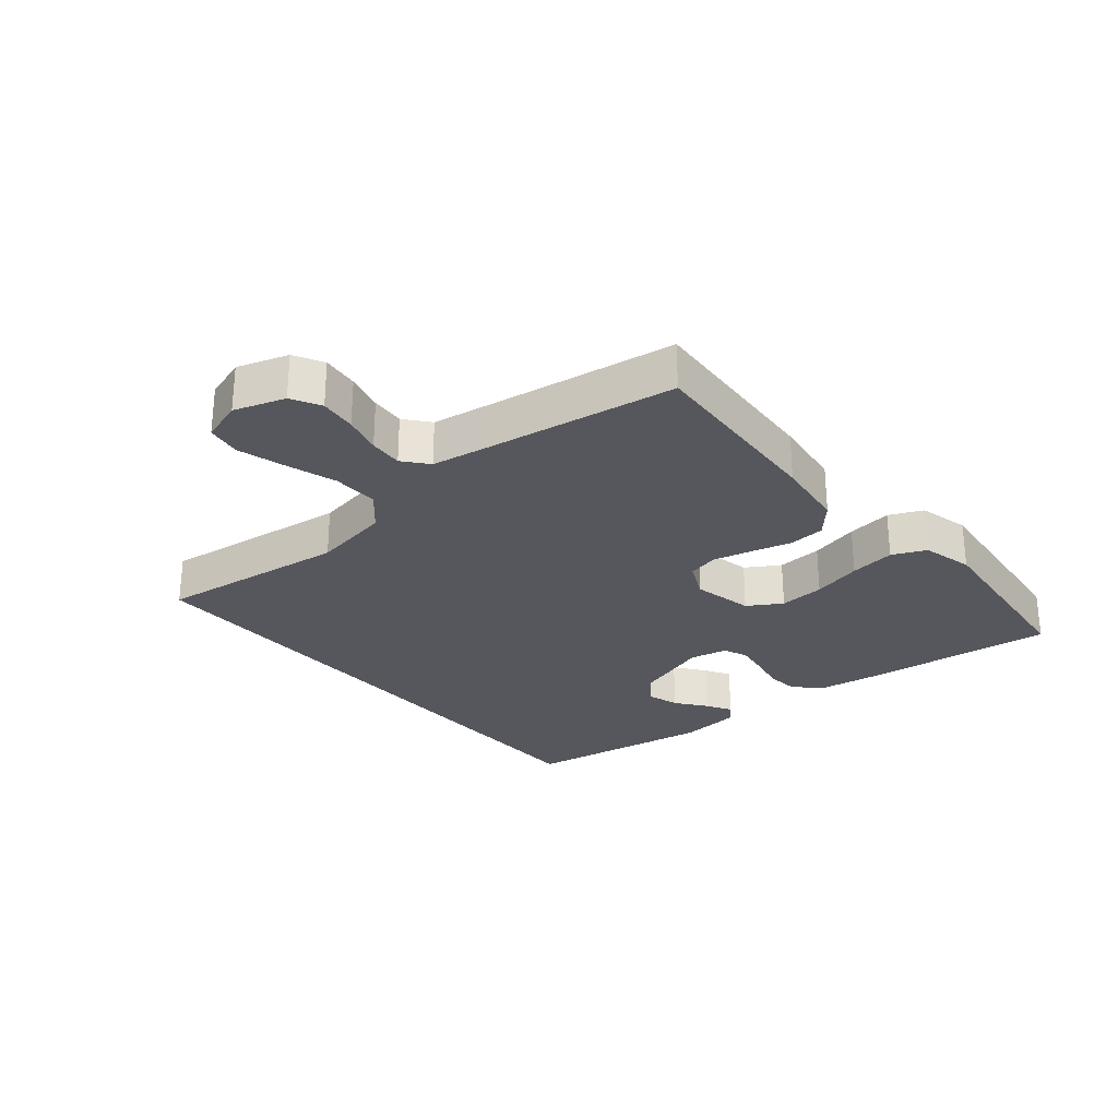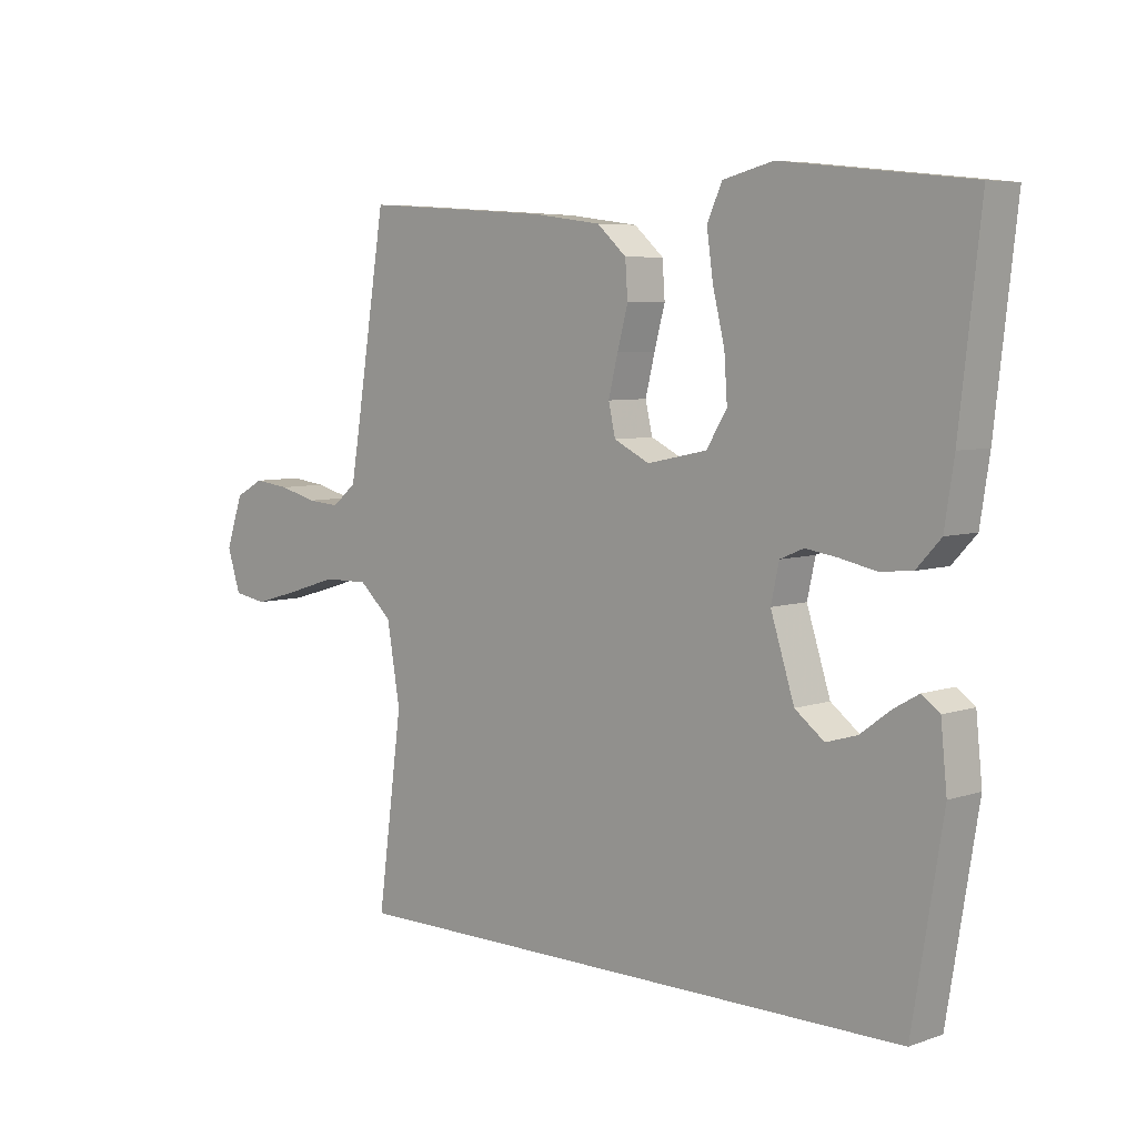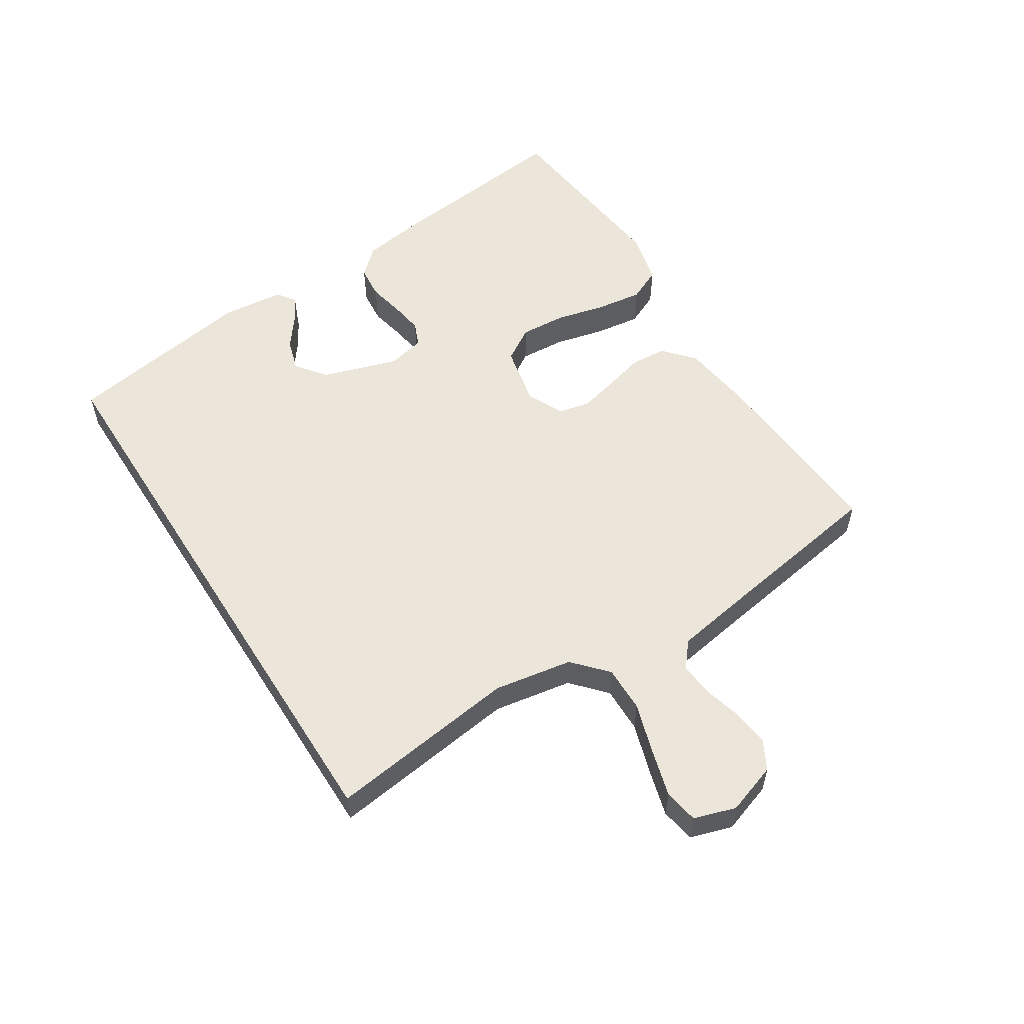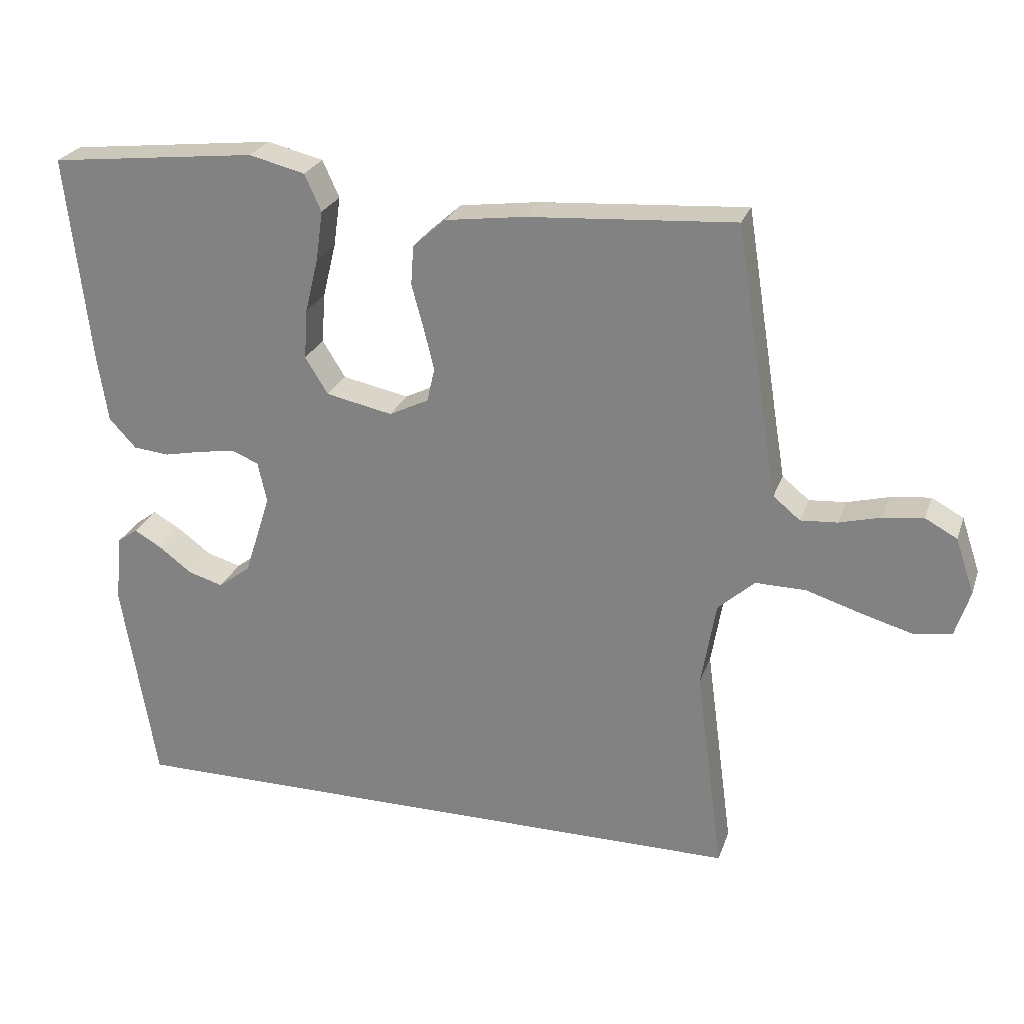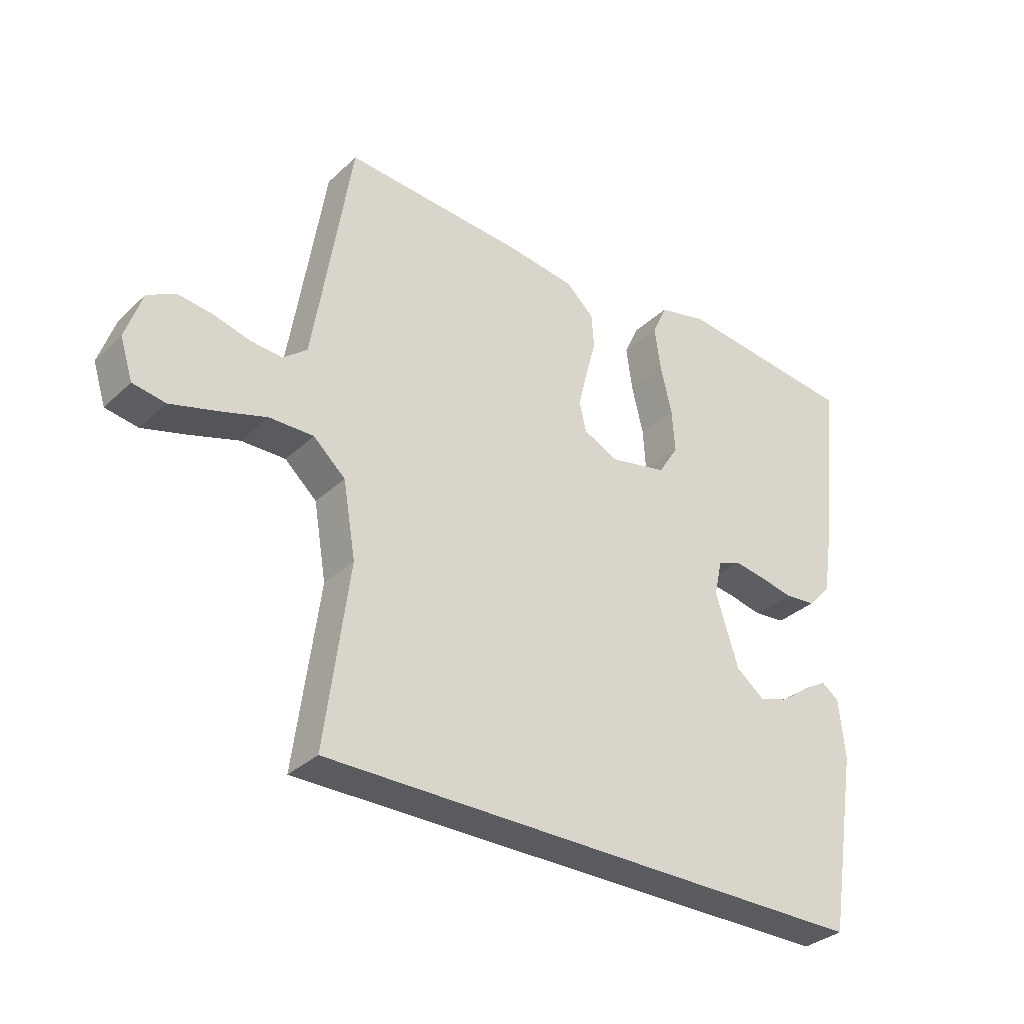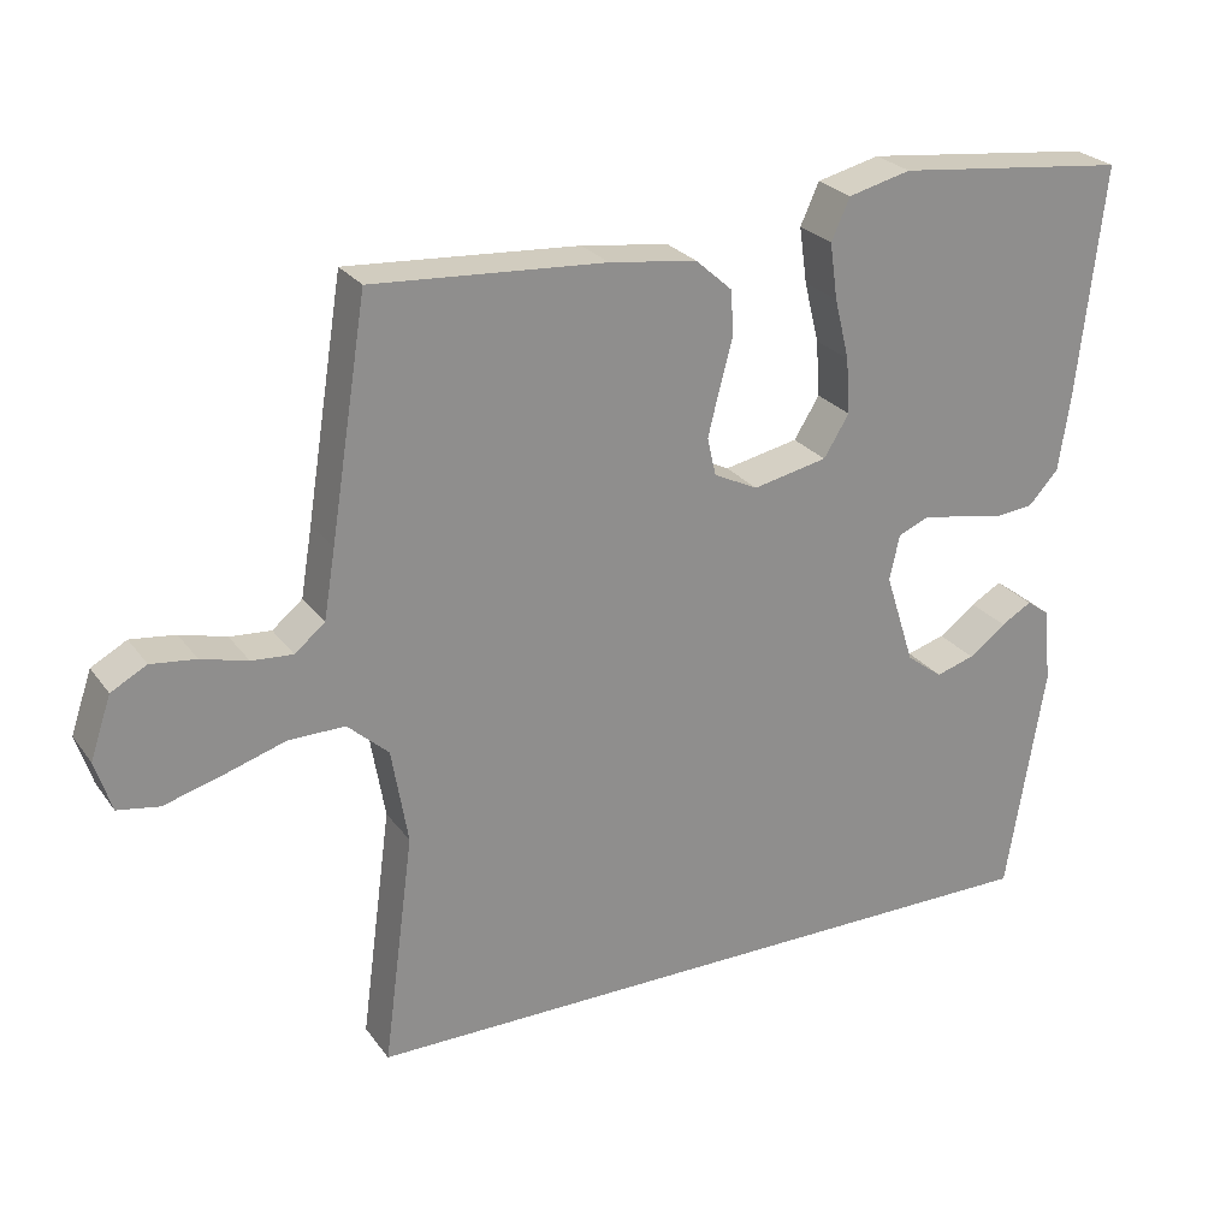
<metadata>
{"format":"obj","ext":"obj","renderer":"f3d","projection":"perspective","resolution":1024,"background":"white","views":[{"elev":-27.6,"azim":-49.9,"up":"+Y"},{"elev":6.1,"azim":44.0,"up":"+Z"},{"elev":55.8,"azim":-122.4,"up":"+Y"},{"elev":25.2,"azim":-163.1,"up":"+Z"},{"elev":-33.0,"azim":-38.4,"up":"+Z"},{"elev":25.5,"azim":-27.6,"up":"+Z"}]}
</metadata>
<code>
v 0.413 0.07 -0.5
v -0.51 0.07 -0.5
v -0.47 0.07 -0.2
v -0.491 0.07 -0.076
v -0.544 0.07 -0.028
v -0.617 0.07 -0.029
v -0.697 0.07 -0.054
v -0.771 0.07 -0.075
v -0.825 0.07 -0.066
v -0.846 0.07 0
v -0.819 0.07 0.08
v -0.773 0.07 0.105
v -0.715 0.07 0.098
v -0.655 0.07 0.082
v -0.602 0.07 0.078
v -0.563 0.07 0.11
v -0.548 0.07 0.2
v -0.5 0.07 0.5
v -0.2 0.07 0.48
v -0.087 0.07 0.465
v -0.04 0.07 0.423
v -0.036 0.07 0.366
v -0.053 0.07 0.303
v -0.068 0.07 0.242
v -0.057 0.07 0.193
v 0 0.07 0.165
v 0.096 0.07 0.185
v 0.129 0.07 0.238
v 0.124 0.07 0.31
v 0.105 0.07 0.388
v 0.095 0.07 0.46
v 0.119 0.07 0.513
v 0.2 0.07 0.533
v 0.5 0.07 0.5
v 0.466 0.07 0.2
v 0.451 0.07 0.102
v 0.412 0.07 0.06
v 0.36 0.07 0.055
v 0.303 0.07 0.067
v 0.251 0.07 0.075
v 0.213 0.07 0.059
v 0.2 0.07 0
v 0.238 0.07 -0.119
v 0.285 0.07 -0.155
v 0.335 0.07 -0.14
v 0.383 0.07 -0.104
v 0.423 0.07 -0.081
v 0.452 0.07 -0.102
v 0.462 0.07 -0.2
v 0.413 0 -0.5
v -0.51 0 -0.5
v -0.47 0 -0.2
v -0.491 0 -0.076
v -0.544 0 -0.028
v -0.617 0 -0.029
v -0.697 0 -0.054
v -0.771 0 -0.075
v -0.825 0 -0.066
v -0.846 0 0
v -0.819 0 0.08
v -0.773 0 0.105
v -0.715 0 0.098
v -0.655 0 0.082
v -0.602 0 0.078
v -0.563 0 0.11
v -0.548 0 0.2
v -0.5 0 0.5
v -0.2 0 0.48
v -0.087 0 0.465
v -0.04 0 0.423
v -0.036 0 0.366
v -0.053 0 0.303
v -0.068 0 0.242
v -0.057 0 0.193
v 0 0 0.165
v 0.096 0 0.185
v 0.129 0 0.238
v 0.124 0 0.31
v 0.105 0 0.388
v 0.095 0 0.46
v 0.119 0 0.513
v 0.2 0 0.533
v 0.5 0 0.5
v 0.466 0 0.2
v 0.451 0 0.102
v 0.412 0 0.06
v 0.36 0 0.055
v 0.303 0 0.067
v 0.251 0 0.075
v 0.213 0 0.059
v 0.2 0 0
v 0.238 0 -0.119
v 0.285 0 -0.155
v 0.335 0 -0.14
v 0.383 0 -0.104
v 0.423 0 -0.081
v 0.452 0 -0.102
v 0.462 0 -0.2
f 45 46 47 48
f 45 48 49 1
f 36 37 38 39
f 36 39 40
f 35 36 40
f 34 35 40 41
f 32 33 34 41
f 29 30 31 32
f 28 29 32 41
f 20 21 22 23
f 20 23 24
f 17 18 19 20
f 16 17 20 24
f 15 16 24 25
f 11 12 13 14
f 11 14 15
f 10 11 15
f 6 7 8 9
f 6 9 10 15
f 1 2 3
f 1 3 4
f 44 45 1
f 43 44 1 4
f 42 43 4 5
f 27 28 41 42
f 26 27 42 5
f 15 25 26
f 5 6 15 26
f 97 96 95 94
f 50 98 97 94
f 88 87 86 85
f 89 88 85
f 89 85 84
f 90 89 84 83
f 90 83 82 81
f 81 80 79 78
f 90 81 78 77
f 72 71 70 69
f 73 72 69
f 69 68 67 66
f 73 69 66 65
f 74 73 65 64
f 63 62 61 60
f 64 63 60
f 64 60 59
f 58 57 56 55
f 64 59 58 55
f 52 51 50
f 53 52 50
f 50 94 93
f 53 50 93 92
f 54 53 92 91
f 91 90 77 76
f 54 91 76 75
f 75 74 64
f 75 64 55 54
f 1 50 51 2
f 2 51 52 3
f 3 52 53 4
f 4 53 54 5
f 5 54 55 6
f 6 55 56 7
f 7 56 57 8
f 8 57 58 9
f 9 58 59 10
f 10 59 60 11
f 11 60 61 12
f 12 61 62 13
f 13 62 63 14
f 14 63 64 15
f 15 64 65 16
f 16 65 66 17
f 17 66 67 18
f 18 67 68 19
f 19 68 69 20
f 20 69 70 21
f 21 70 71 22
f 22 71 72 23
f 23 72 73 24
f 24 73 74 25
f 25 74 75 26
f 26 75 76 27
f 27 76 77 28
f 28 77 78 29
f 29 78 79 30
f 30 79 80 31
f 31 80 81 32
f 32 81 82 33
f 33 82 83 34
f 34 83 84 35
f 35 84 85 36
f 36 85 86 37
f 37 86 87 38
f 38 87 88 39
f 39 88 89 40
f 40 89 90 41
f 41 90 91 42
f 42 91 92 43
f 43 92 93 44
f 44 93 94 45
f 45 94 95 46
f 46 95 96 47
f 47 96 97 48
f 48 97 98 49
f 49 98 50 1

</code>
